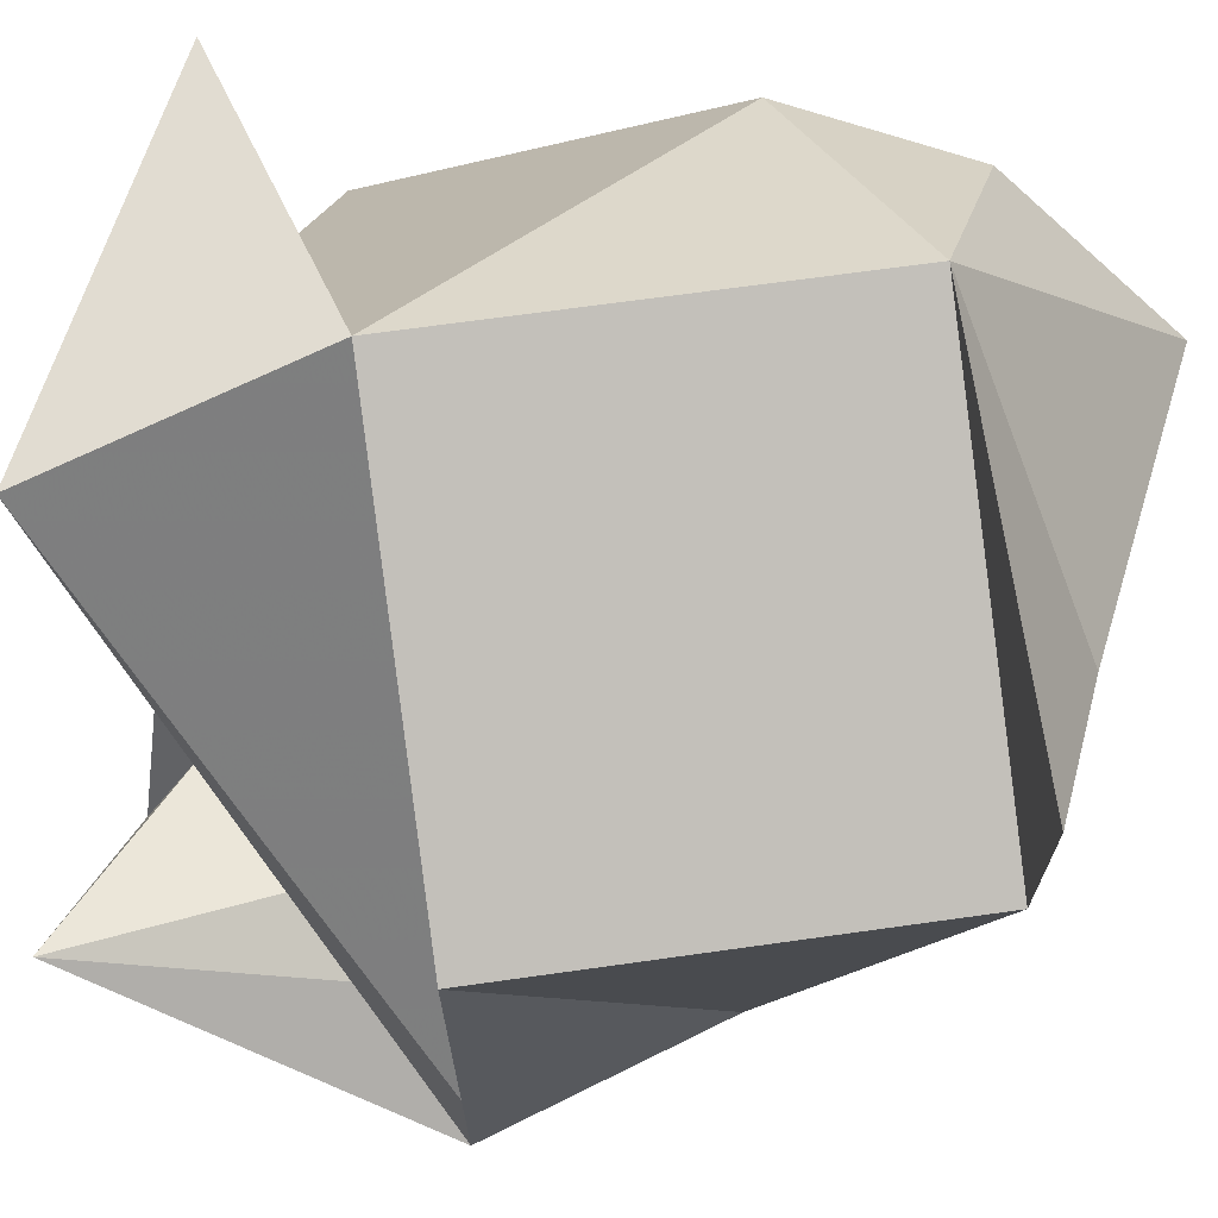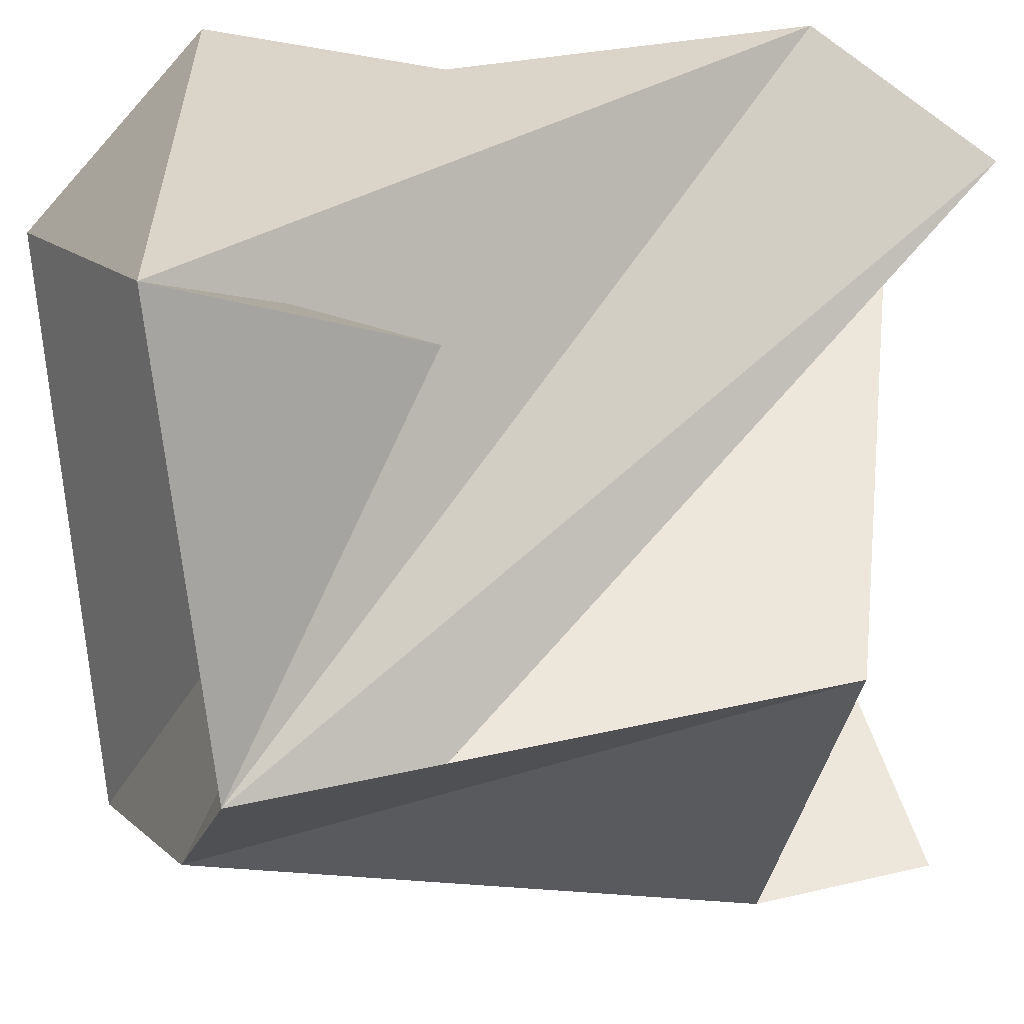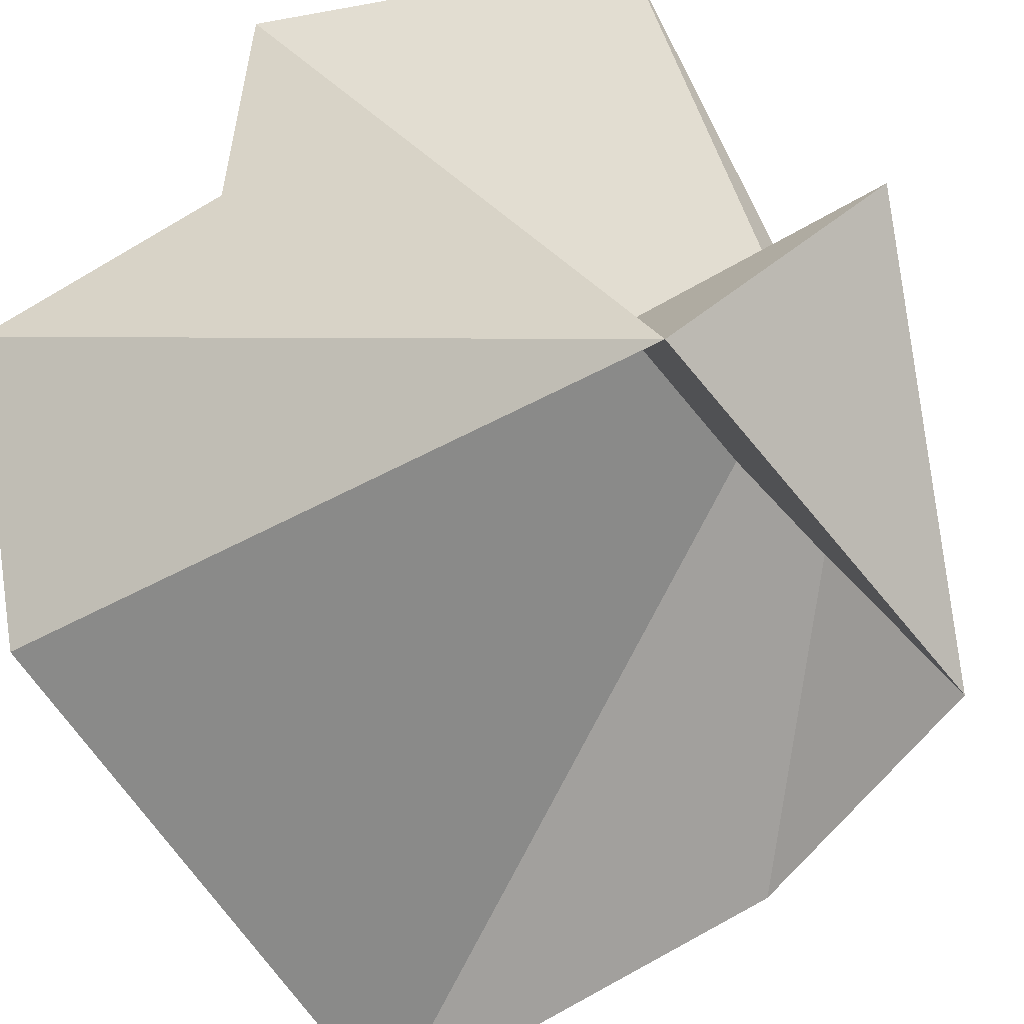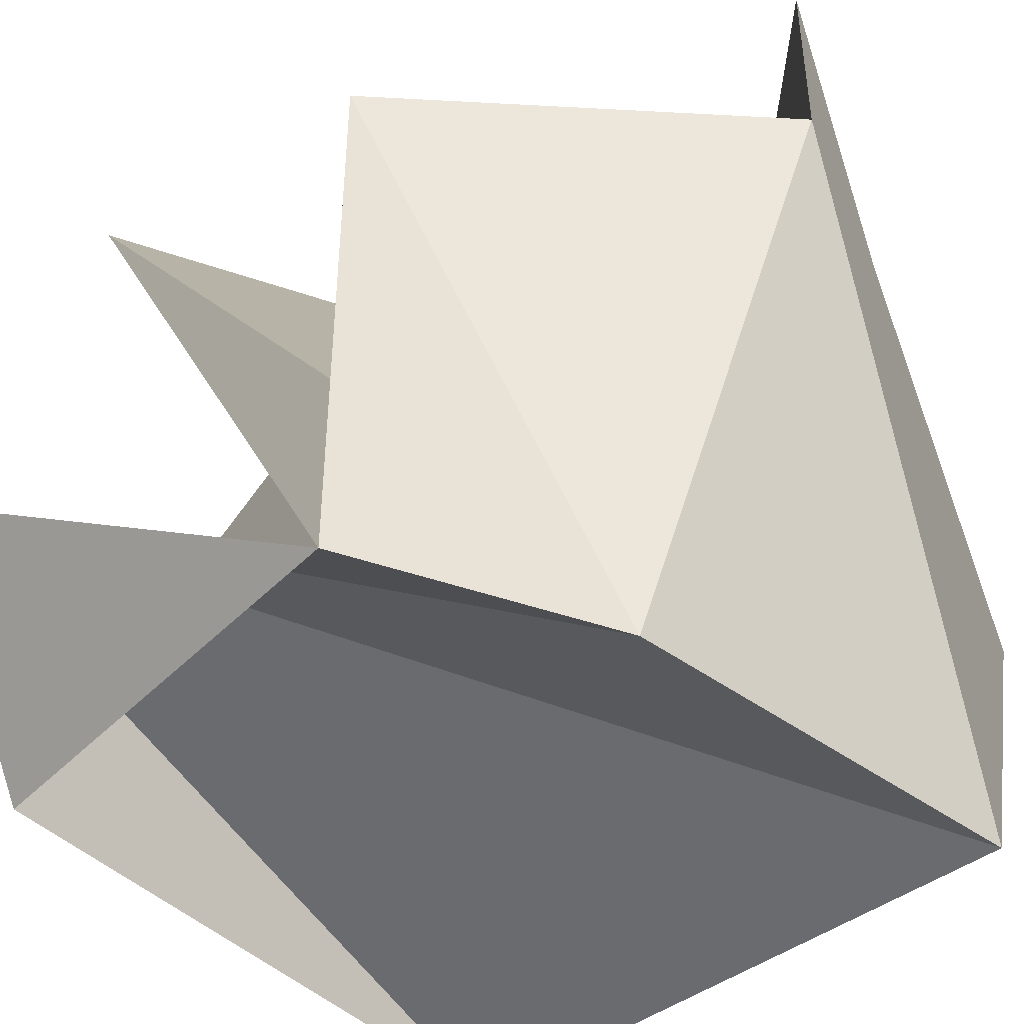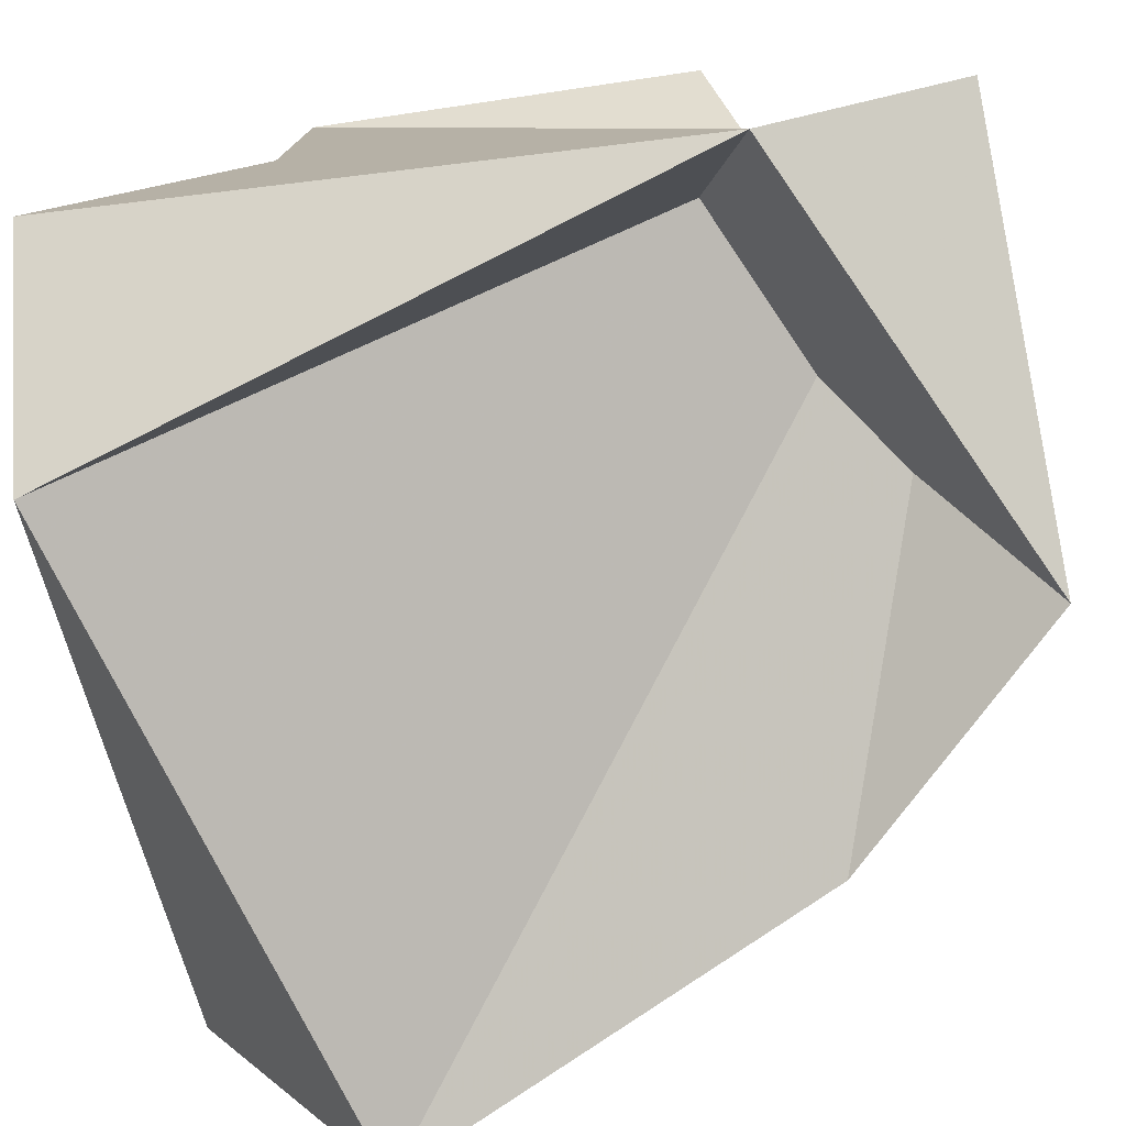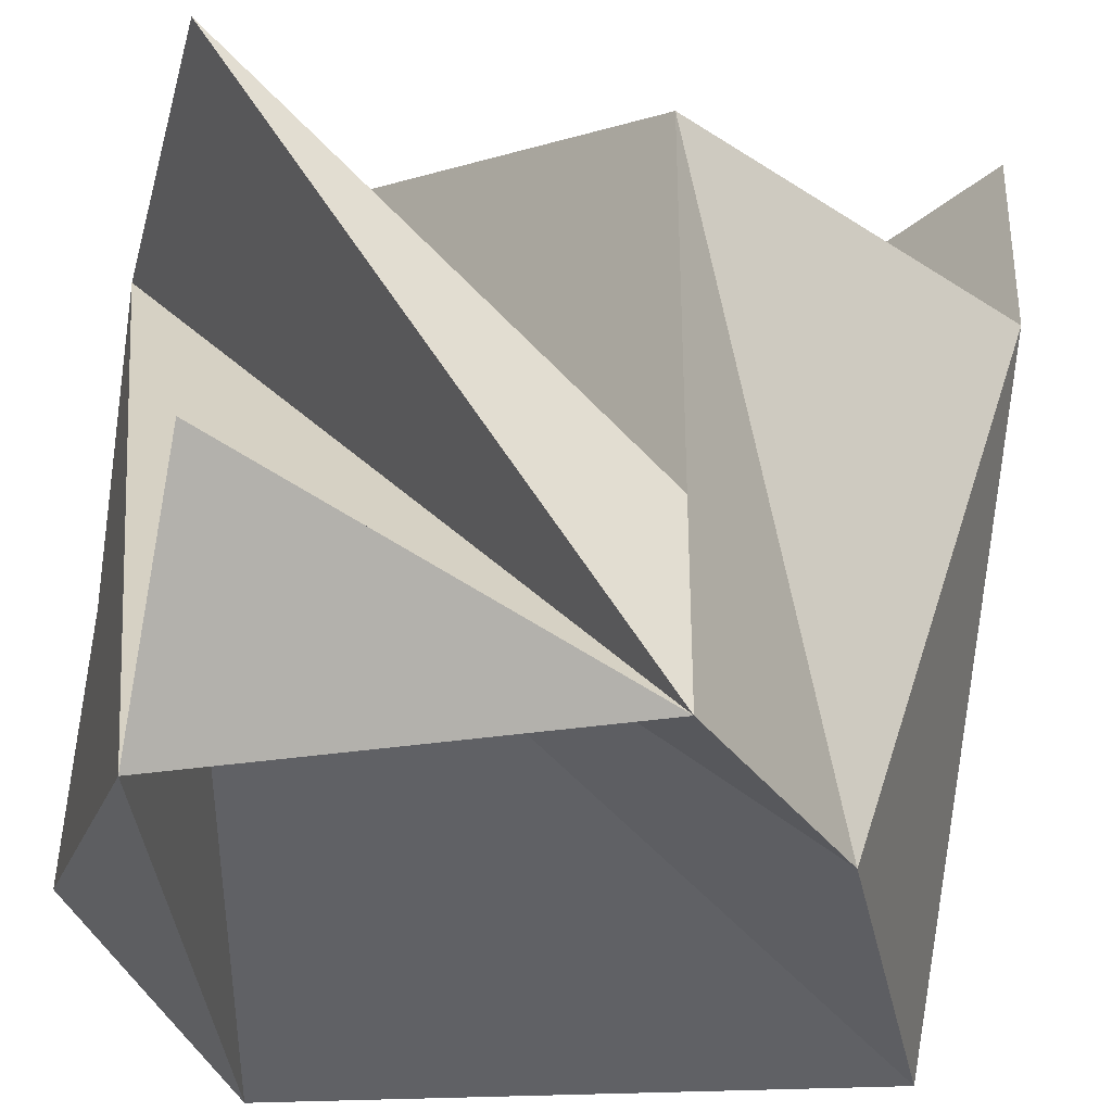
<metadata>
{"format":"obj","ext":"obj","renderer":"f3d","projection":"perspective","resolution":1024,"background":"white","views":[{"elev":69.3,"azim":-71.4,"up":"+Z"},{"elev":29.3,"azim":-109.4,"up":"+Y"},{"elev":-56.4,"azim":-169.2,"up":"+Z"},{"elev":-44.3,"azim":-67.1,"up":"+Z"},{"elev":-77.3,"azim":-171.7,"up":"+Z"},{"elev":-33.7,"azim":-104.8,"up":"+Z"}]}
</metadata>
<code>
v -1 1 -0.5
v -1 0 -1
v 0.5 -1 -1
v -0.5 1 -1
v 1 0.5 -1
v 1 -1 0
v 1 1 -0.5
v -0.5 -1 1
v 0.5 1 1
v -0.5 1 1
v 0.5 1 0
v -0.5 -1 0.5
v 0 -1 0.5
v 0.5 -0.5 1
v 0 0.5 1
v 1 -0.5 0.5
v 1 0 0.5
v -0.5 -0.5 -1
v -1 0 0.5
v -1 0 -0.5
f 13 8 12
f 20 2 18
f 17 14 16
f 14 8 13
f 6 3 5
f 13 6 14
f 6 16 14
f 19 20 18
f 18 2 1
f 7 17 16
f 9 11 4
f 13 12 6
f 12 3 6
f 12 8 14
f 12 14 19
f 14 15 19
f 3 12 18
f 15 14 17
f 17 7 11
f 15 11 9
f 15 17 11
f 19 15 20
f 15 9 10
f 10 2 20
f 15 10 20
f 3 18 1
f 3 1 5
f 1 4 5
f 6 5 16
f 5 7 16
f 11 7 4
f 7 5 4
f 10 9 2
f 9 4 2
f 4 1 2
f 12 19 18

</code>
